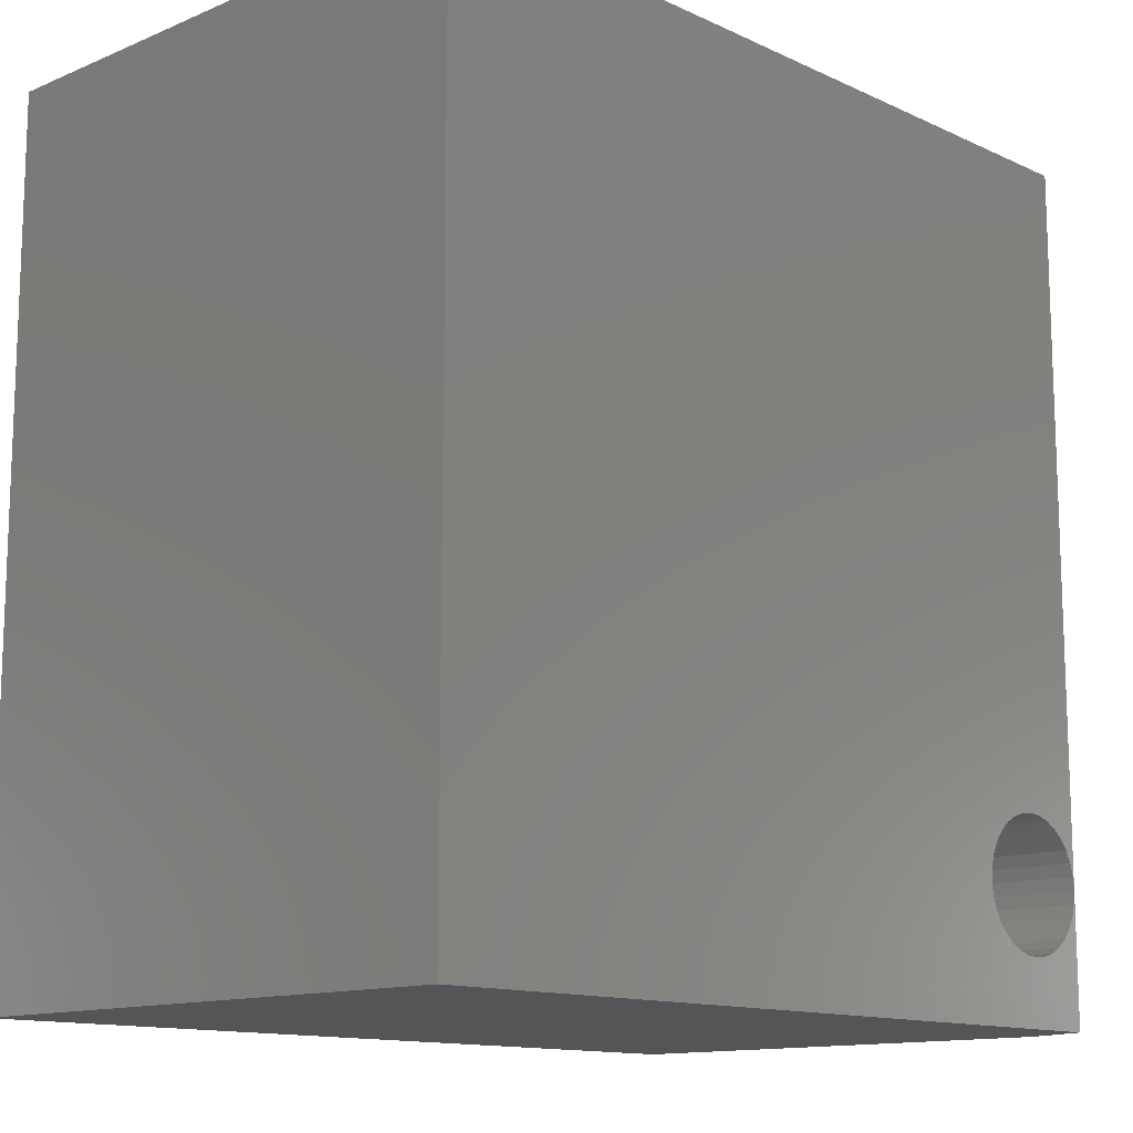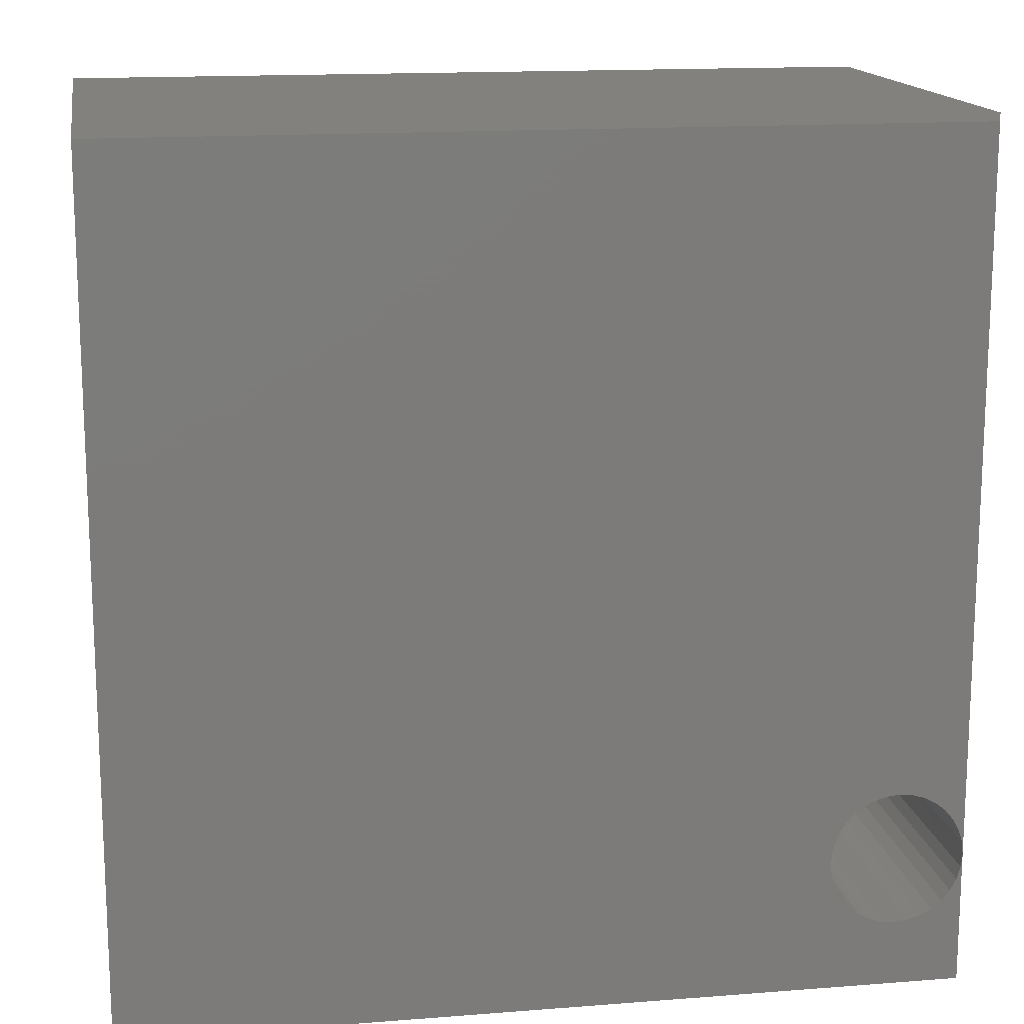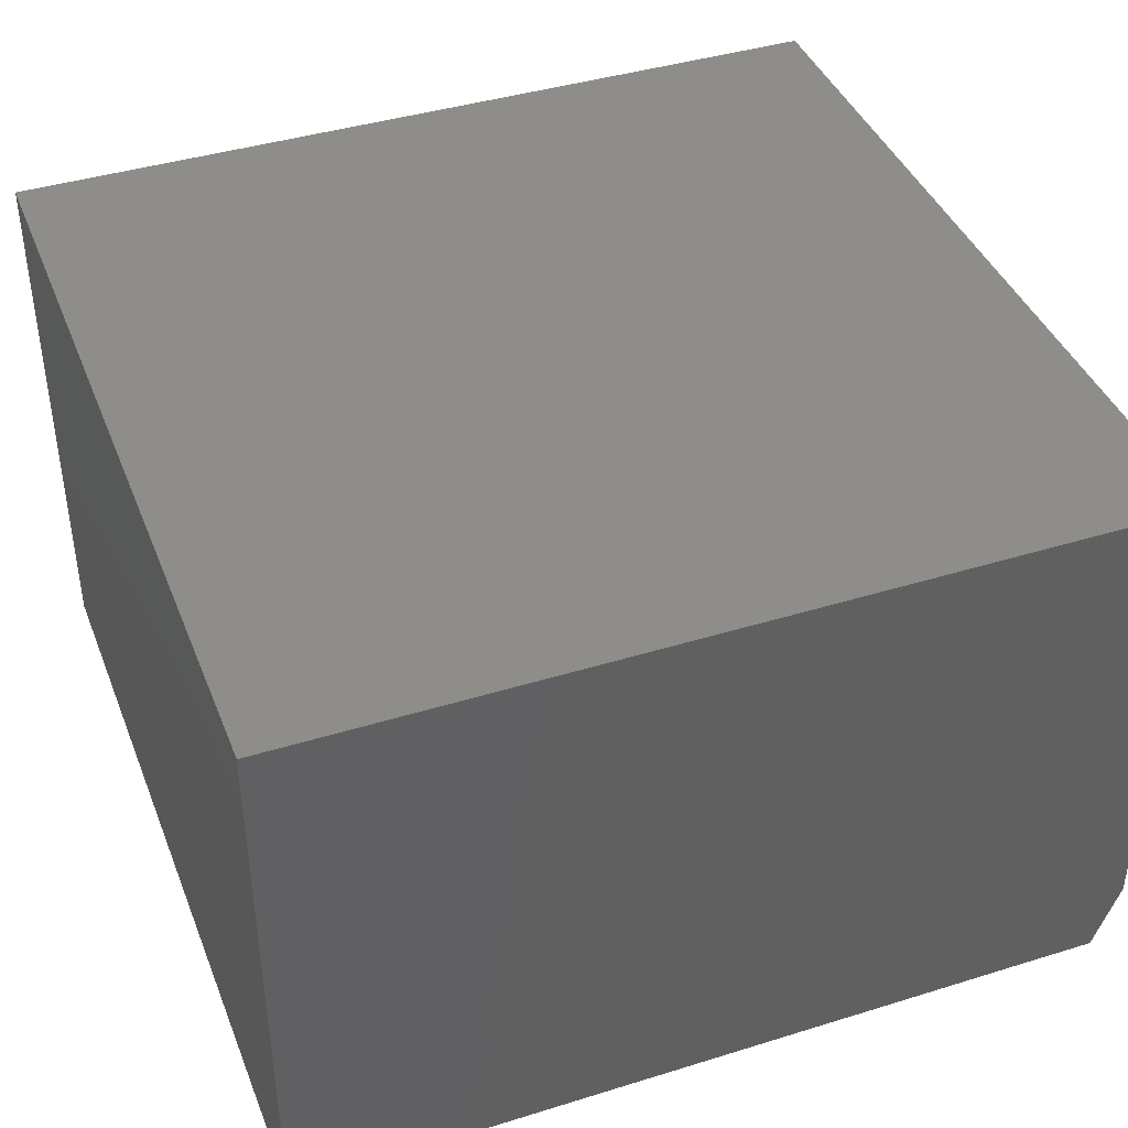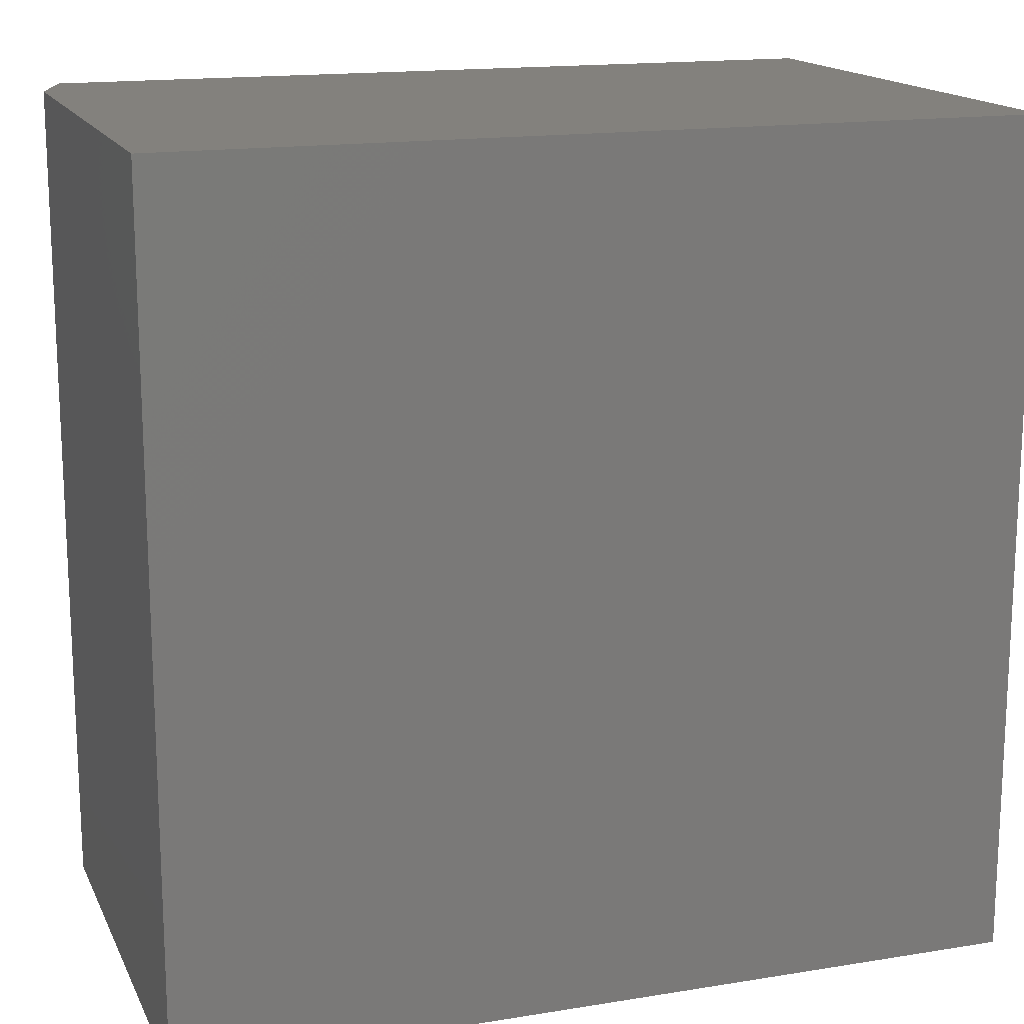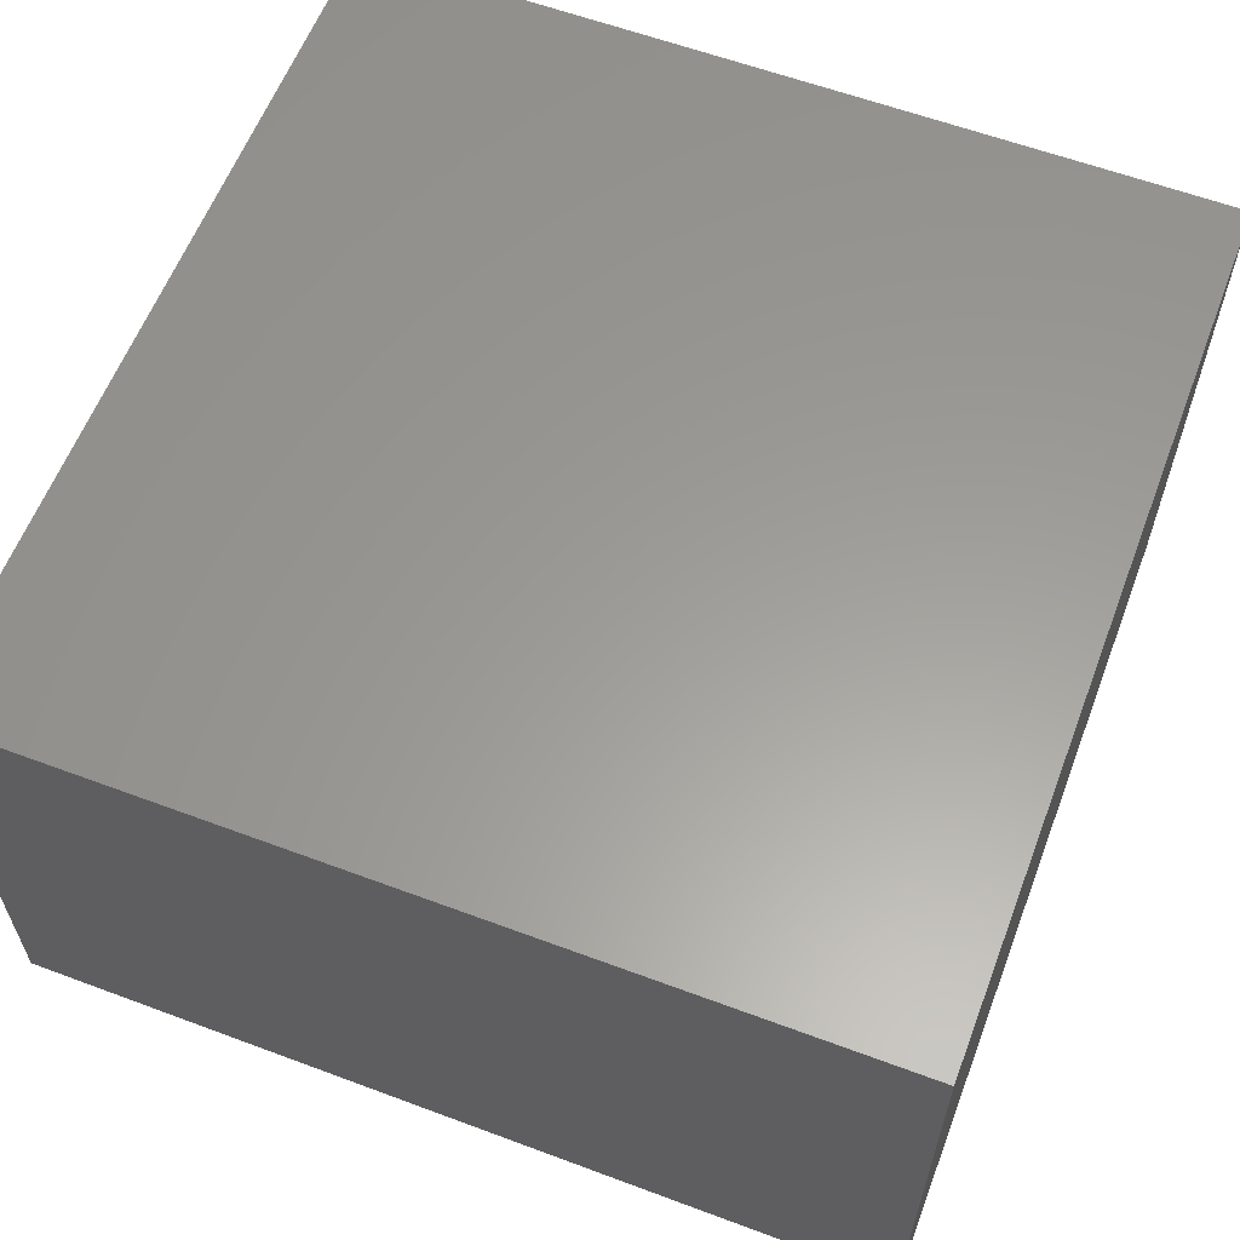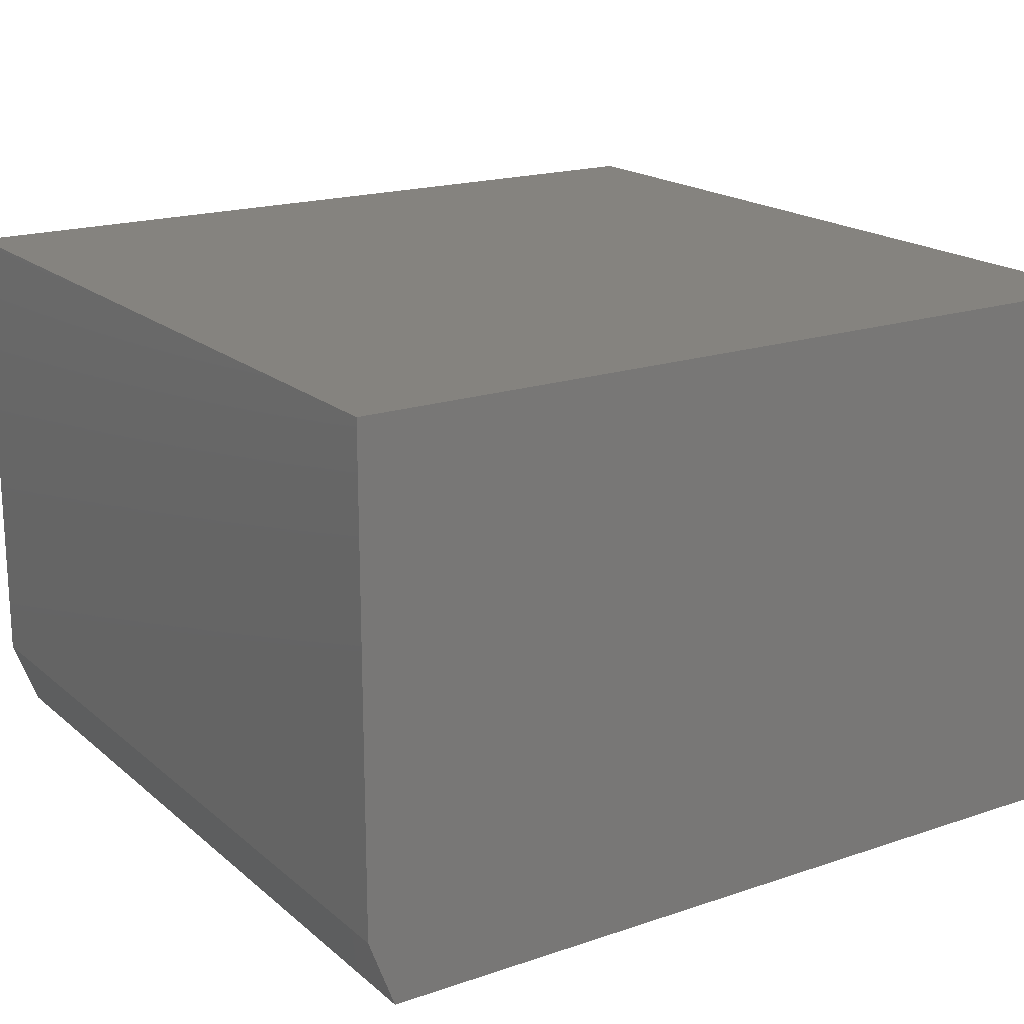
<metadata>
{"format":"stl","ext":"stl","renderer":"f3d","projection":"perspective","resolution":1024,"background":"white","views":[{"elev":-12.9,"azim":133.6,"up":"+Y"},{"elev":15.2,"azim":170.5,"up":"+Y"},{"elev":41.2,"azim":159.4,"up":"+Z"},{"elev":15.9,"azim":-18.7,"up":"+Y"},{"elev":60.2,"azim":-69.1,"up":"+Z"},{"elev":18.5,"azim":-33.0,"up":"+Z"}]}
</metadata>
<code>
# stl→obj: 74 verts, 144 faces
v -0.4642 0.1764 -0.2891
v -0.4758 0.1753 0.1953
v -0.4758 0.1753 -0.2891
v -0.4869 0.1719 0.1953
v -0.4869 0.1719 -0.2891
v -0.4971 0.1664 0.1953
v -0.4971 0.1664 -0.2891
v -0.5061 0.1591 0.1953
v -0.5061 0.1591 -0.2891
v -0.5135 0.1501 0.1953
v -0.5135 0.1501 -0.2891
v -0.5189 0.1398 0.1953
v -0.5189 0.1398 -0.2891
v -0.5223 0.1287 0.1953
v -0.5223 0.1287 -0.2891
v -0.5234 0.1172 0.1953
v -0.5234 0.1172 -0.2891
v -0.4642 0.1764 0.1953
v -0.4527 0.1753 -0.2891
v -0.4527 0.1753 0.1953
v -0.4416 0.1719 -0.2891
v -0.4416 0.1719 0.1953
v -0.4313 0.1664 -0.2891
v -0.4313 0.1664 0.1953
v -0.4224 0.1591 -0.2891
v -0.4224 0.1591 0.1953
v -0.415 0.1501 -0.2891
v -0.415 0.1501 0.1953
v -0.4095 0.1398 -0.2891
v -0.4095 0.1398 0.1953
v -0.4062 0.1287 -0.2891
v -0.4062 0.1287 0.1953
v -0.405 0.1172 -0.2891
v -0.405 0.1172 0.1953
v -0.4642 0.05798 -0.2891
v -0.4527 0.05911 0.1953
v -0.4527 0.05911 -0.2891
v -0.4416 0.06248 0.1953
v -0.4416 0.06248 -0.2891
v -0.4313 0.06796 0.1953
v -0.4313 0.06796 -0.2891
v -0.4224 0.07532 0.1953
v -0.4224 0.07532 -0.2891
v -0.415 0.08429 0.1953
v -0.415 0.08429 -0.2891
v -0.4095 0.09453 0.1953
v -0.4095 0.09453 -0.2891
v -0.4062 0.1056 0.1953
v -0.4062 0.1056 -0.2891
v -0.4642 0.05798 0.1953
v -0.4758 0.05911 -0.2891
v -0.4758 0.05911 0.1953
v -0.4869 0.06248 -0.2891
v -0.4869 0.06248 0.1953
v -0.4971 0.06796 -0.2891
v -0.4971 0.06796 0.1953
v -0.5061 0.07532 -0.2891
v -0.5061 0.07532 0.1953
v -0.5135 0.08429 -0.2891
v -0.5135 0.08429 0.1953
v -0.5189 0.09453 -0.2891
v -0.5189 0.09453 0.1953
v -0.5223 0.1056 -0.2891
v -0.5223 0.1056 0.1953
v 0.2109 8.413e-17 -0.2891
v -0.5234 2.602e-18 -0.2891
v -0.5234 0.75 -0.2891
v 0.2109 0.75 -0.2891
v -0.5469 3.469e-18 -0.2266
v -0.5469 0.75 -0.2266
v -0.5469 0.75 0.2055
v 0.2109 0.75 0.2055
v 0.2109 1.116e-16 0.2055
v -0.5469 2.745e-17 0.2055
f 1 2 3
f 3 2 4
f 3 4 5
f 5 4 6
f 5 6 7
f 7 6 8
f 7 8 9
f 9 8 10
f 9 10 11
f 11 10 12
f 11 12 13
f 13 12 14
f 13 14 15
f 15 14 16
f 15 16 17
f 2 1 18
f 18 1 19
f 18 19 20
f 20 19 21
f 20 21 22
f 22 21 23
f 22 23 24
f 24 23 25
f 24 25 26
f 26 25 27
f 26 27 28
f 28 27 29
f 28 29 30
f 30 29 31
f 30 31 32
f 32 31 33
f 32 33 34
f 35 36 37
f 37 36 38
f 37 38 39
f 39 38 40
f 39 40 41
f 41 40 42
f 41 42 43
f 43 42 44
f 43 44 45
f 45 44 46
f 45 46 47
f 47 46 48
f 47 48 49
f 49 48 34
f 49 34 33
f 36 35 50
f 50 35 51
f 50 51 52
f 52 51 53
f 52 53 54
f 54 53 55
f 54 55 56
f 56 55 57
f 56 57 58
f 58 57 59
f 58 59 60
f 60 59 61
f 60 61 62
f 62 61 63
f 62 63 64
f 64 63 17
f 64 17 16
f 65 66 35
f 65 35 37
f 65 37 39
f 65 39 41
f 65 41 43
f 65 43 45
f 65 45 47
f 65 47 49
f 65 49 33
f 65 33 31
f 65 31 29
f 67 21 19
f 67 19 1
f 67 1 3
f 67 3 5
f 67 5 7
f 67 7 9
f 67 9 11
f 67 11 13
f 67 13 15
f 67 15 17
f 68 65 29
f 68 29 27
f 68 27 25
f 68 25 23
f 68 23 21
f 68 21 67
f 66 17 63
f 66 63 61
f 66 61 59
f 66 59 57
f 66 57 55
f 66 55 53
f 66 53 51
f 66 51 35
f 66 69 17
f 17 69 70
f 17 70 67
f 18 20 2
f 4 2 20
f 22 4 20
f 6 4 22
f 24 6 22
f 8 6 24
f 26 8 24
f 10 8 26
f 28 10 26
f 12 10 28
f 30 12 28
f 44 60 46
f 58 60 44
f 42 58 44
f 56 58 42
f 40 56 42
f 54 56 40
f 38 54 40
f 52 54 38
f 36 52 38
f 50 52 36
f 60 62 46
f 46 62 64
f 46 64 48
f 48 64 16
f 48 16 34
f 34 16 14
f 34 14 32
f 32 14 12
f 32 12 30
f 67 70 68
f 68 70 71
f 68 71 72
f 73 74 65
f 65 74 69
f 65 69 66
f 74 71 69
f 69 71 70
f 72 71 73
f 73 71 74
f 65 68 73
f 73 68 72

</code>
